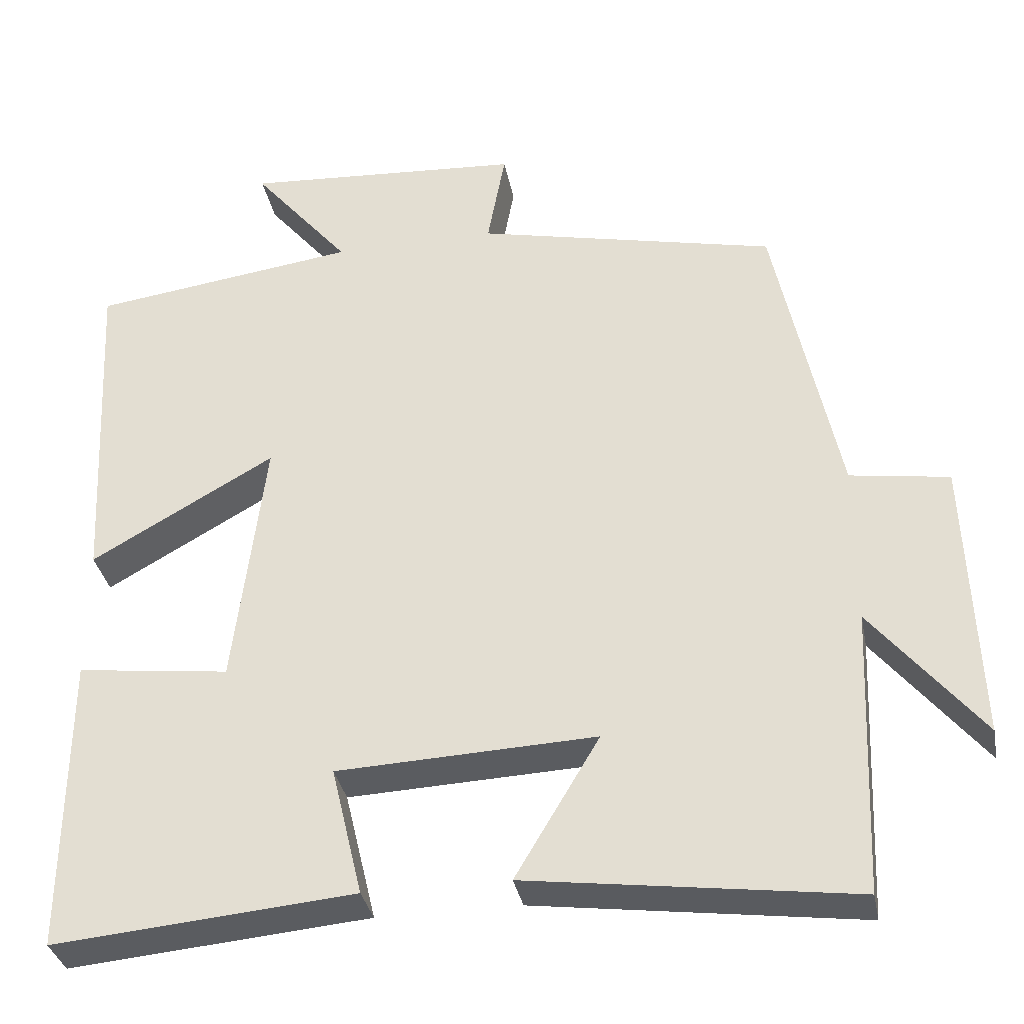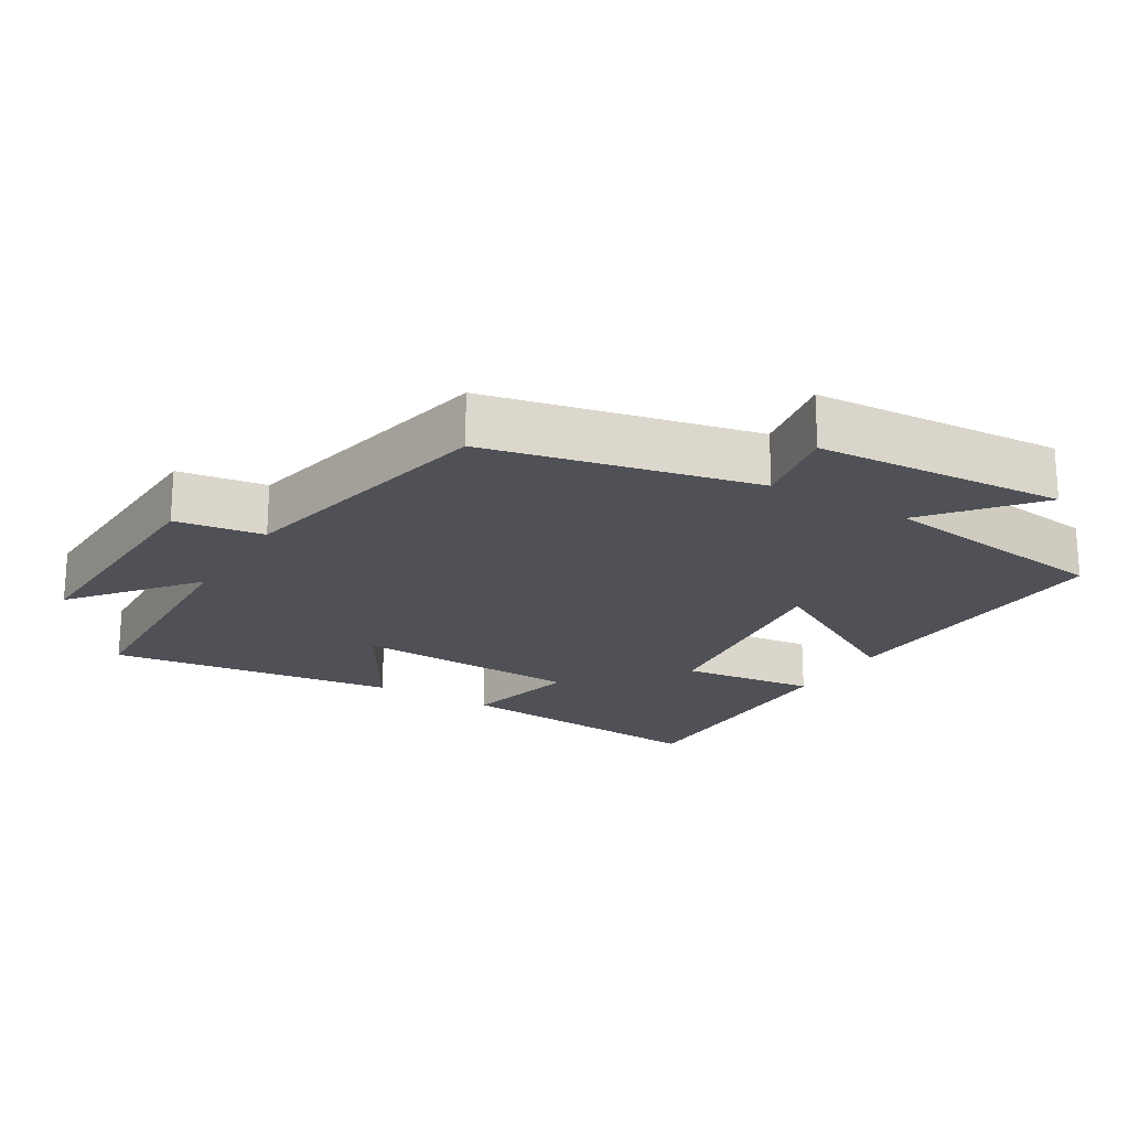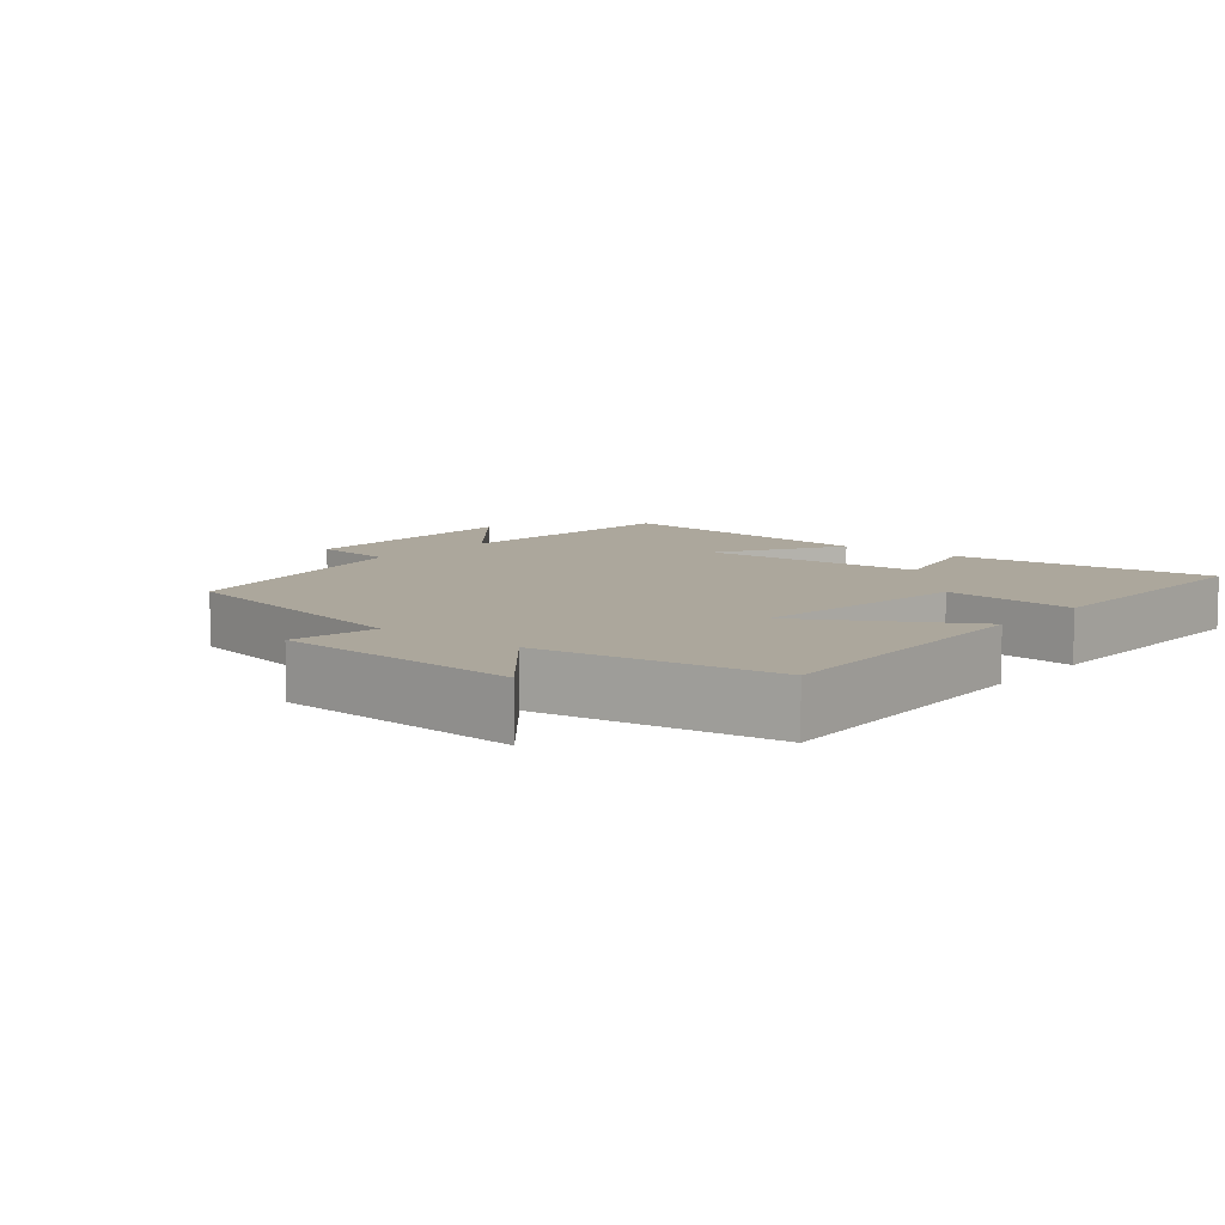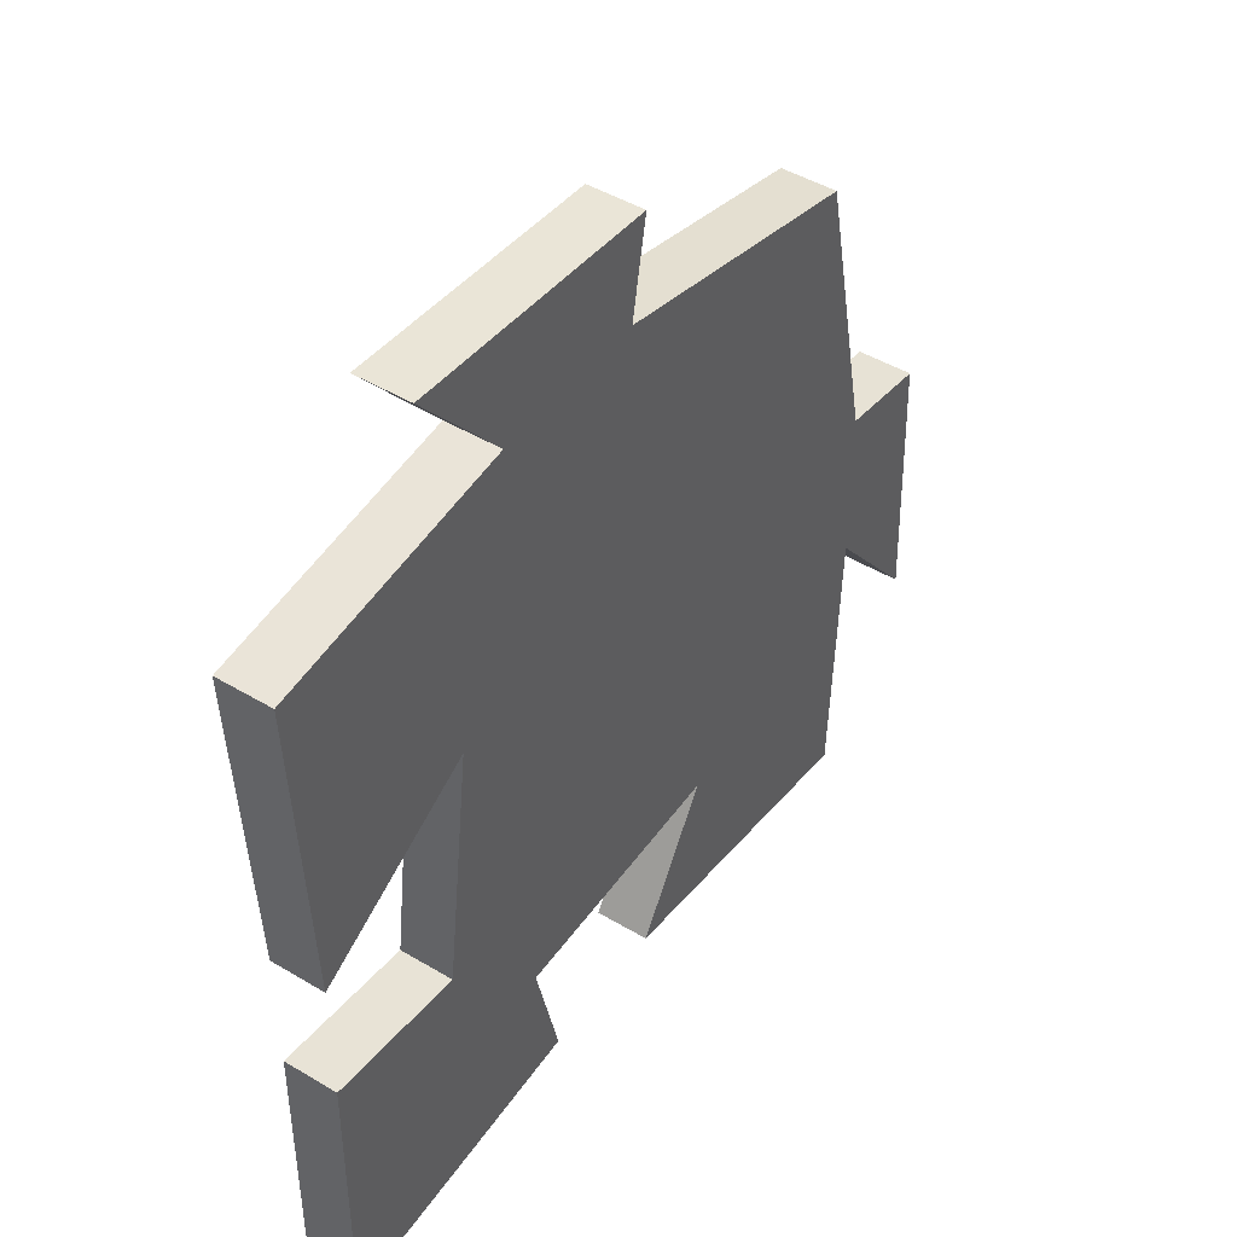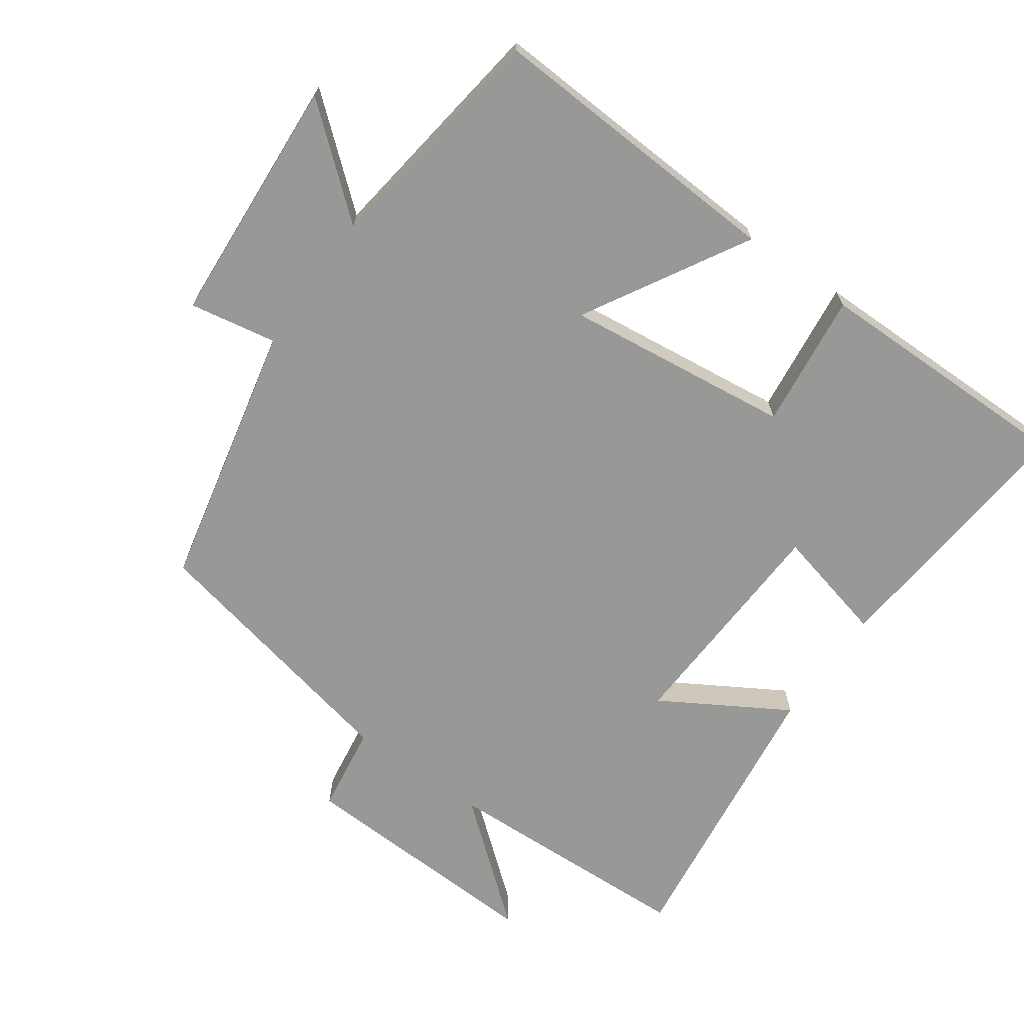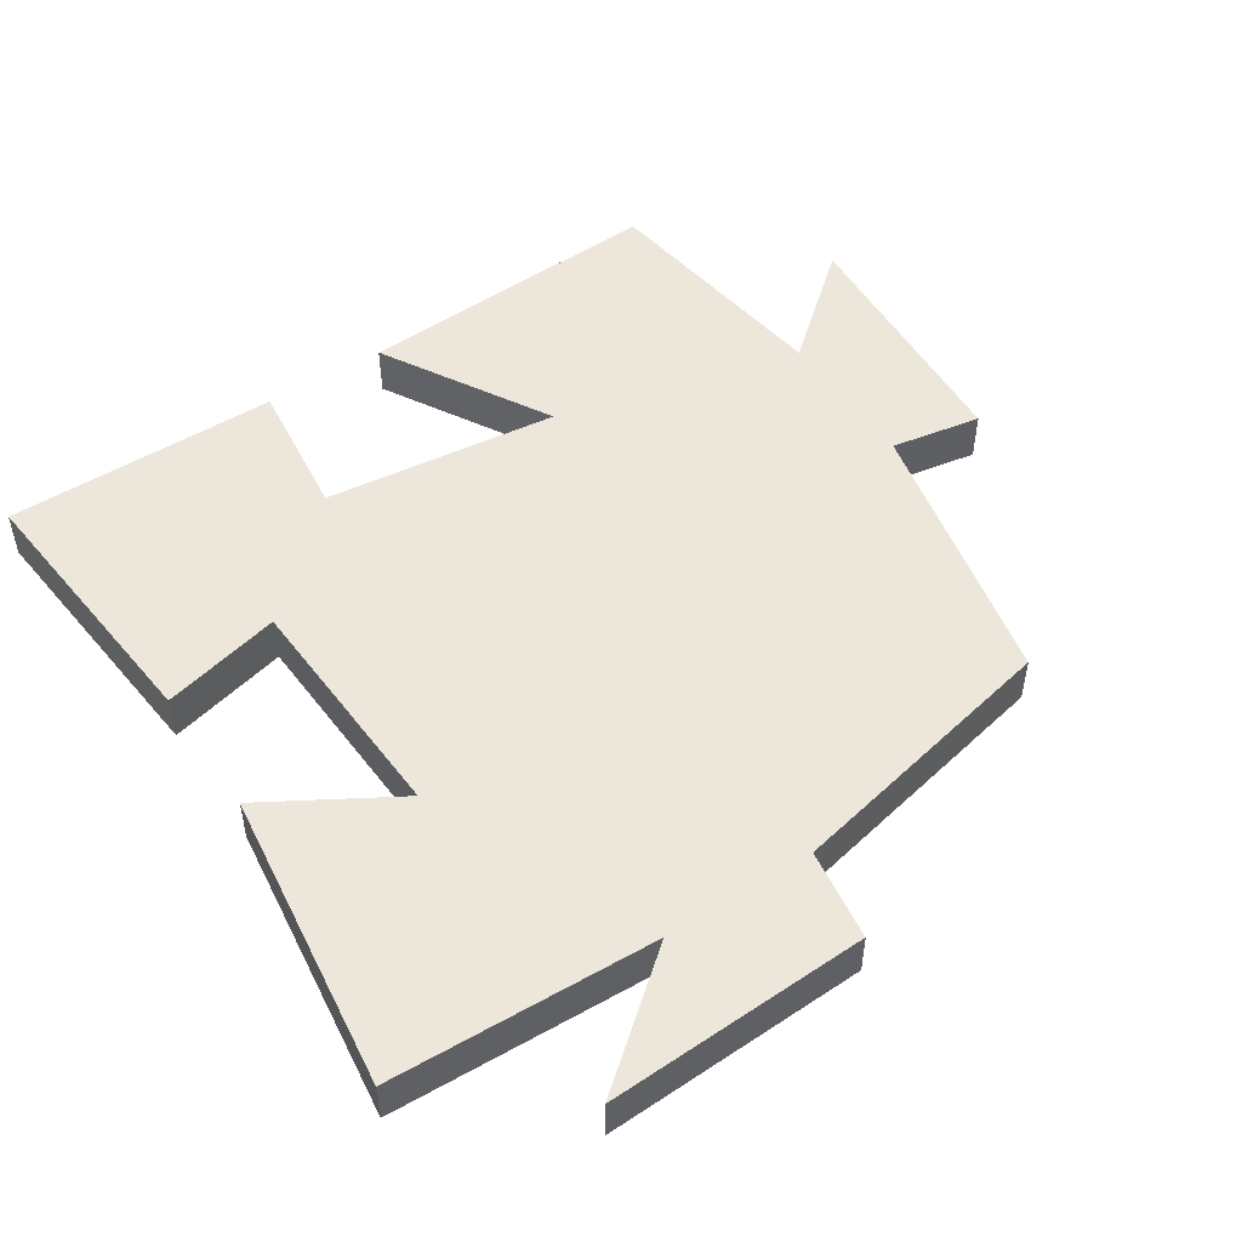
<metadata>
{"format":"obj","ext":"obj","renderer":"f3d","projection":"perspective","resolution":1024,"background":"white","views":[{"elev":-34.2,"azim":-169.1,"up":"+Z"},{"elev":-20.4,"azim":-31.0,"up":"+Y"},{"elev":8.3,"azim":39.3,"up":"+Y"},{"elev":46.2,"azim":124.4,"up":"+Z"},{"elev":-68.5,"azim":54.5,"up":"+Y"},{"elev":50.3,"azim":-123.6,"up":"+Y"}]}
</metadata>
<code>
v -0.418 0.07 0.414
v -0.032 0.07 0.5
v -0.055 0.07 0.626
v 0.305 0.07 0.65
v 0.18 0.07 0.5
v 0.522 0.07 0.454
v 0.5 0.07 0.019
v 0.264 0.07 0.153
v 0.304 0.07 -0.175
v 0.5 0.07 -0.151
v 0.503 0.07 -0.534
v 0.117 0.07 -0.5
v 0.157 0.07 -0.333
v -0.175 0.07 -0.319
v -0.067 0.07 -0.5
v -0.485 0.07 -0.556
v -0.5 0.07 -0.187
v -0.641 0.07 -0.36
v -0.627 0.07 0.004
v -0.5 0.07 0.023
v -0.418 0 0.414
v -0.032 0 0.5
v -0.055 0 0.626
v 0.305 0 0.65
v 0.18 0 0.5
v 0.522 0 0.454
v 0.5 0 0.019
v 0.264 0 0.153
v 0.304 0 -0.175
v 0.5 0 -0.151
v 0.503 0 -0.534
v 0.117 0 -0.5
v 0.157 0 -0.333
v -0.175 0 -0.319
v -0.067 0 -0.5
v -0.485 0 -0.556
v -0.5 0 -0.187
v -0.641 0 -0.36
v -0.627 0 0.004
v -0.5 0 0.023
f 17 18 19 20
f 17 20 1 2
f 14 15 16 17
f 13 14 17 2
f 10 11 12 13
f 9 10 13
f 8 9 13 2
f 5 6 7 8
f 5 8 2 3
f 3 4 5
f 40 39 38 37
f 22 21 40 37
f 37 36 35 34
f 22 37 34 33
f 33 32 31 30
f 33 30 29
f 22 33 29 28
f 28 27 26 25
f 23 22 28 25
f 25 24 23
f 1 21 22 2
f 2 22 23 3
f 3 23 24 4
f 4 24 25 5
f 5 25 26 6
f 6 26 27 7
f 7 27 28 8
f 8 28 29 9
f 9 29 30 10
f 10 30 31 11
f 11 31 32 12
f 12 32 33 13
f 13 33 34 14
f 14 34 35 15
f 15 35 36 16
f 16 36 37 17
f 17 37 38 18
f 18 38 39 19
f 19 39 40 20
f 20 40 21 1

</code>
